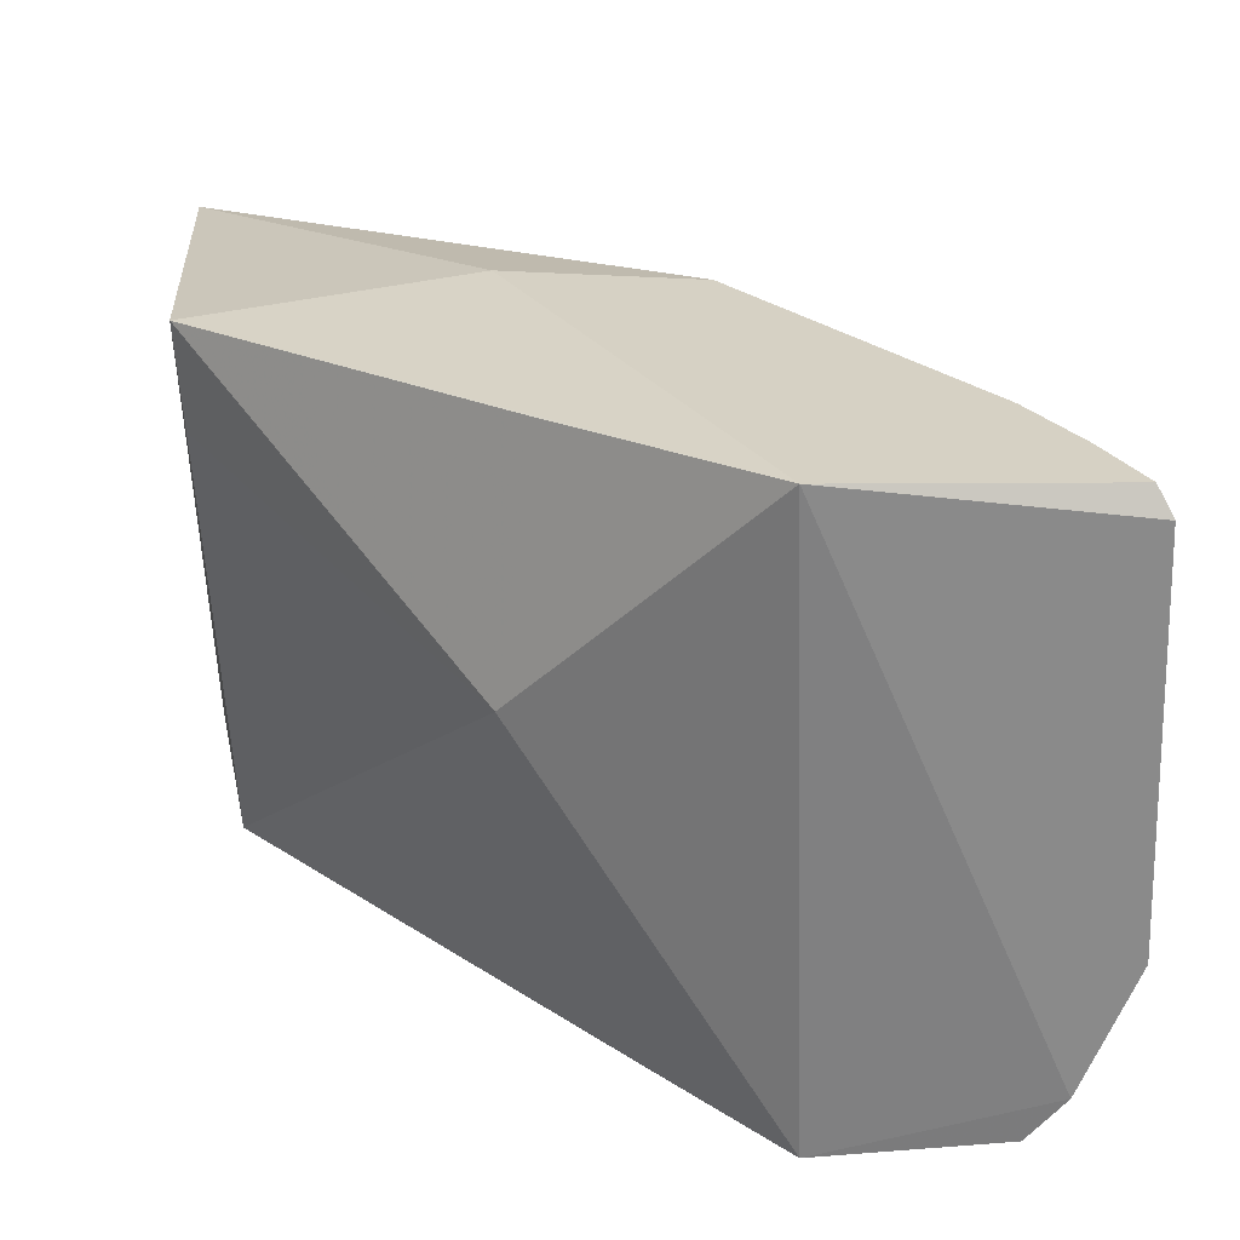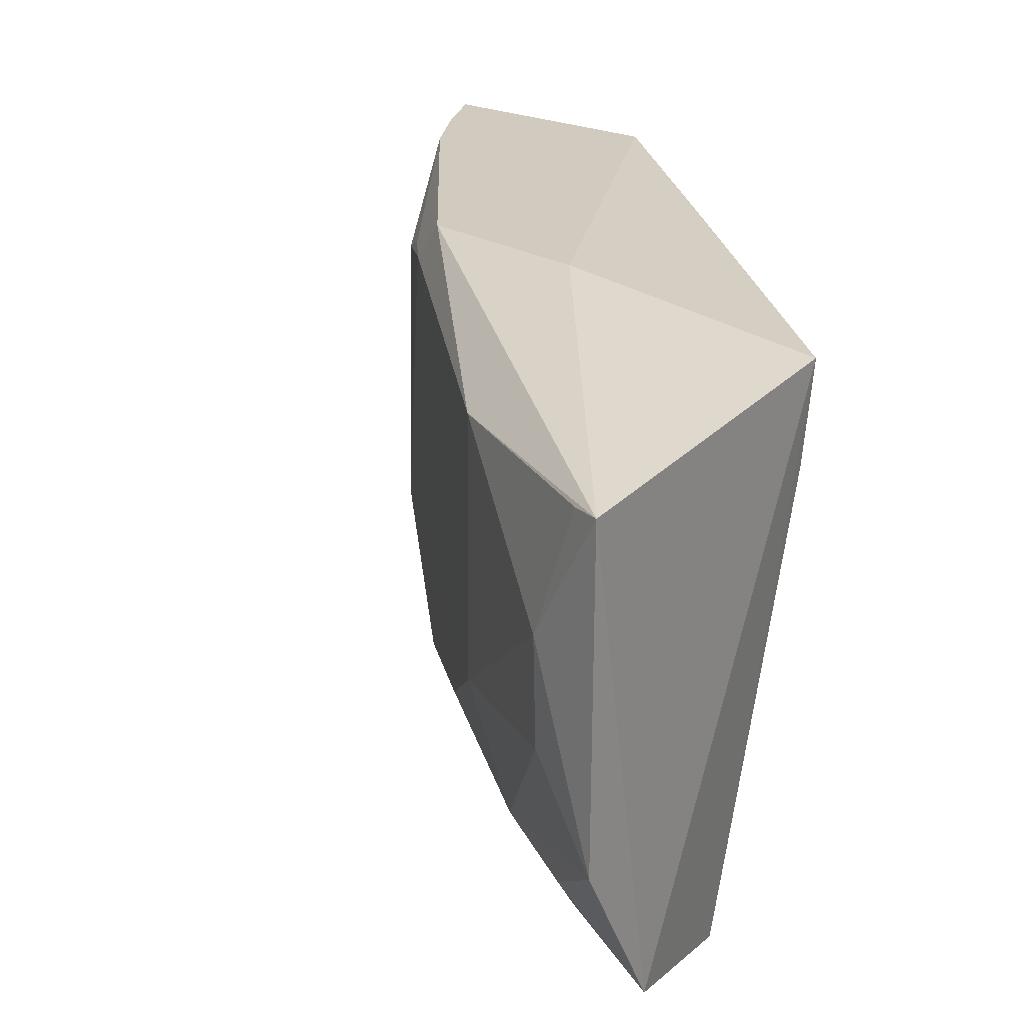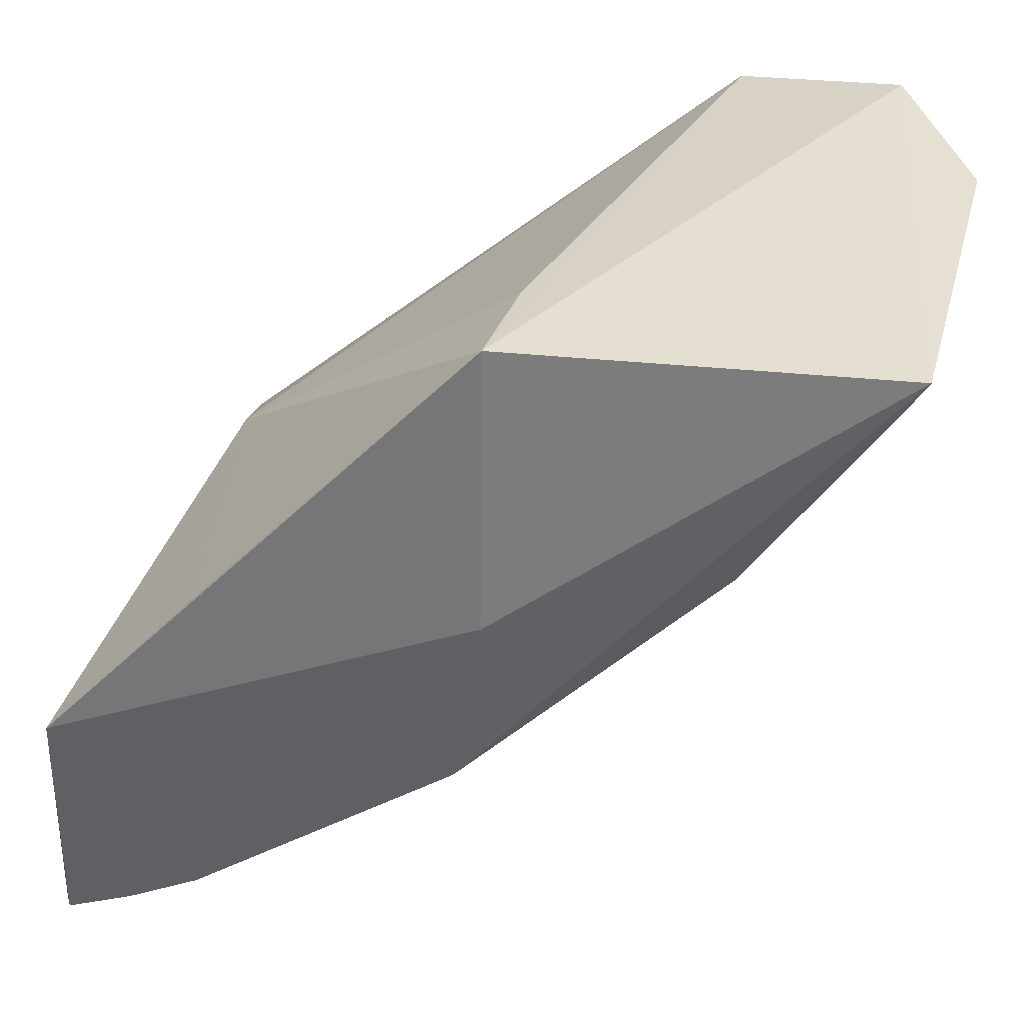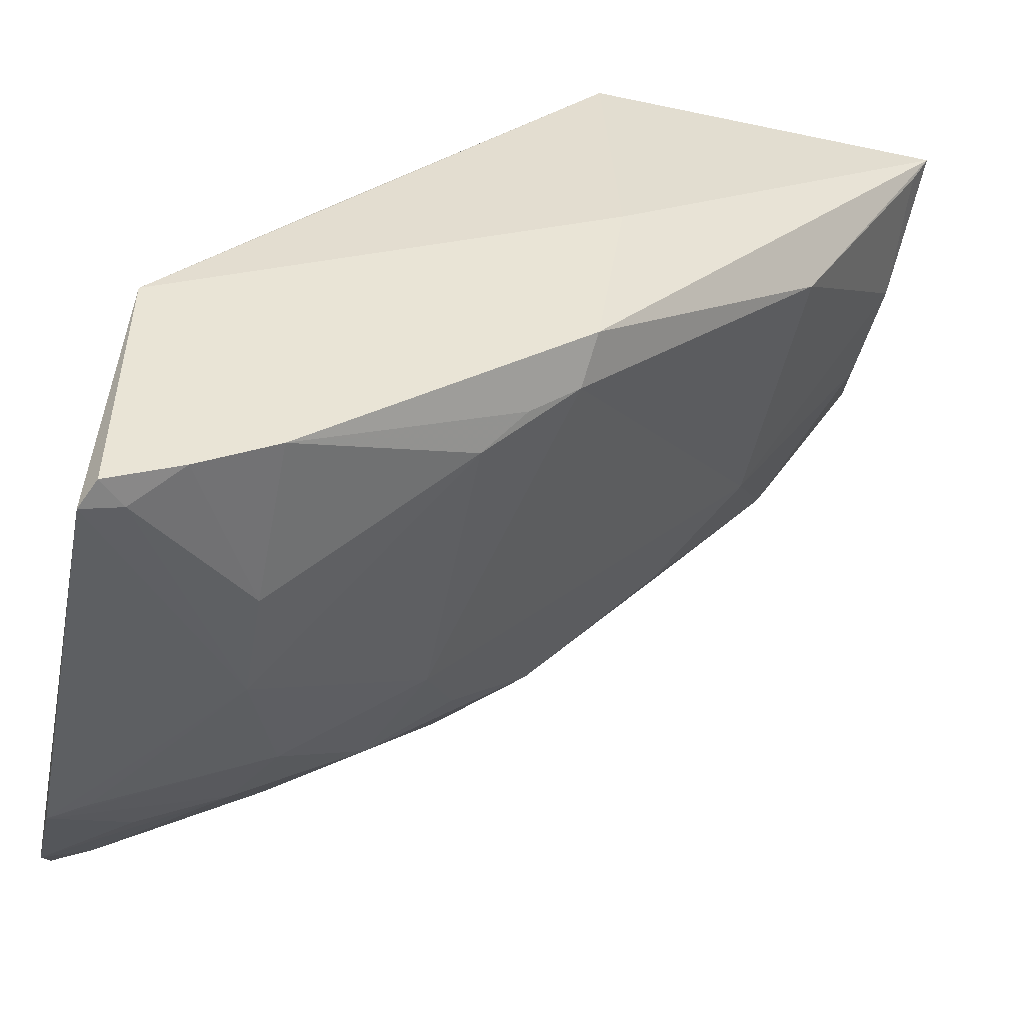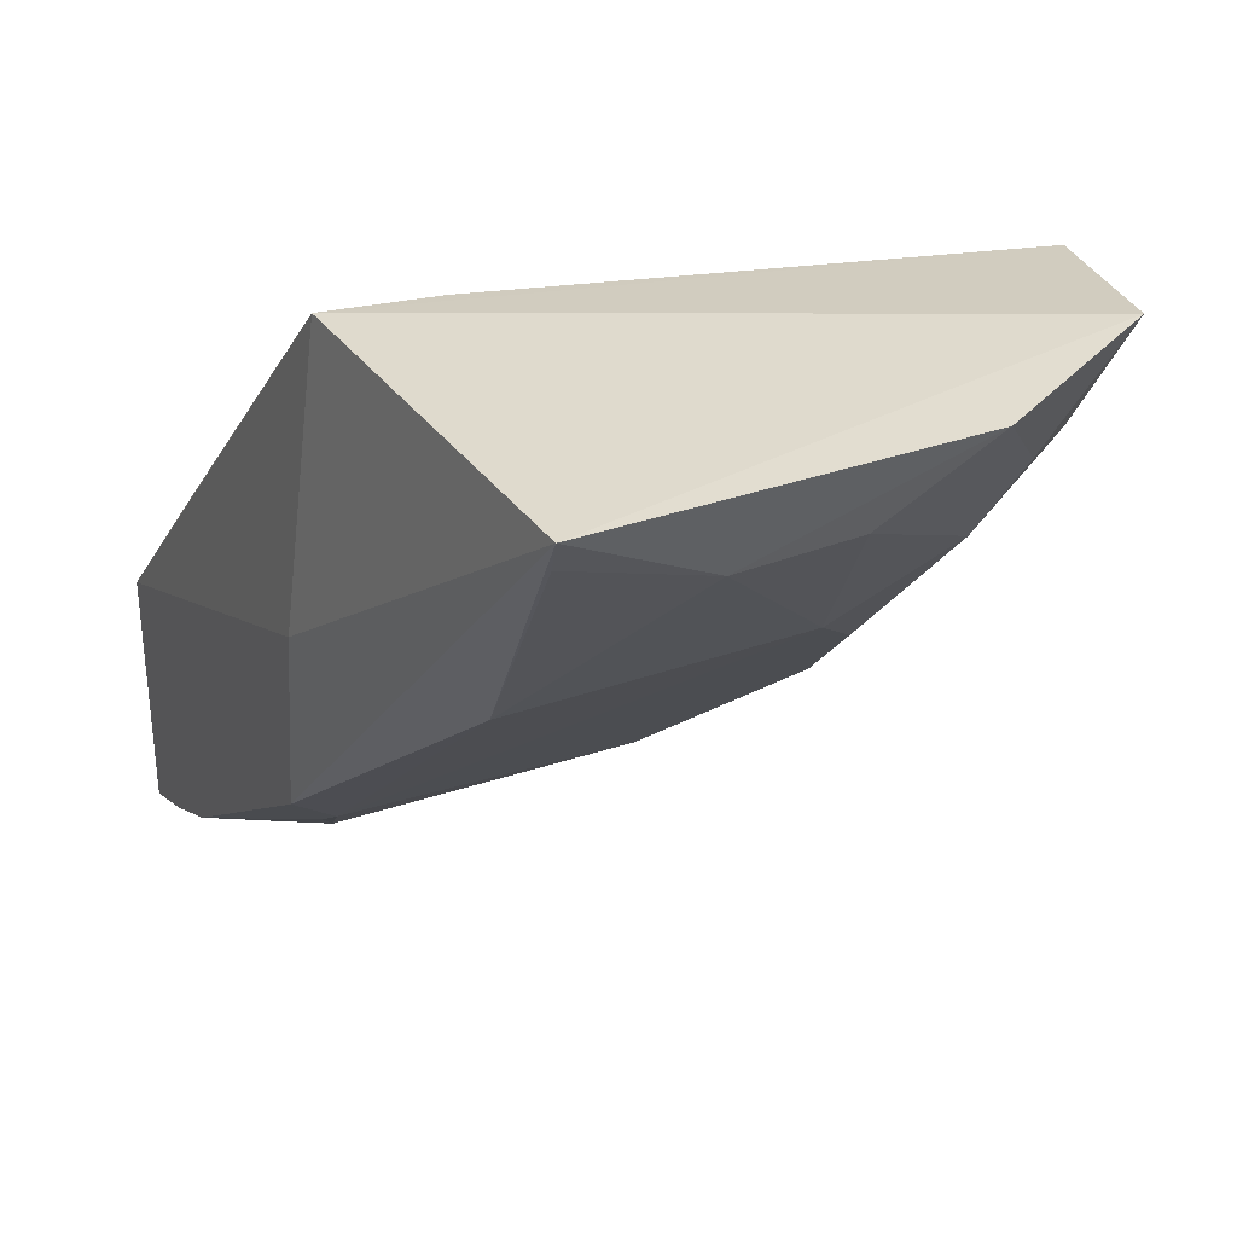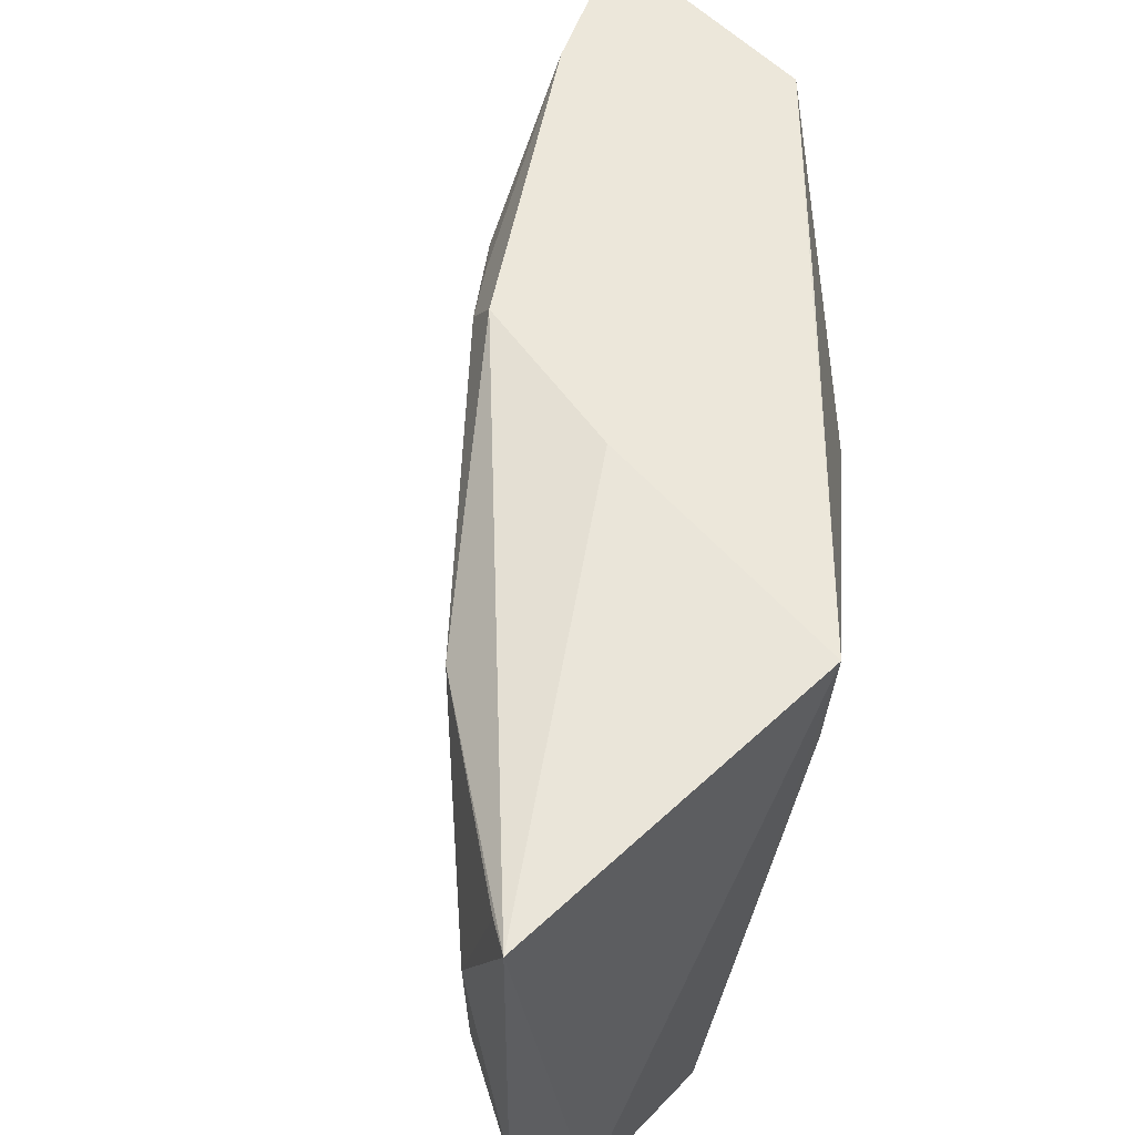
<metadata>
{"format":"obj","ext":"obj","renderer":"f3d","projection":"perspective","resolution":1024,"background":"white","views":[{"elev":27.0,"azim":88.3,"up":"+Y"},{"elev":23.6,"azim":-53.3,"up":"+Y"},{"elev":37.7,"azim":-165.5,"up":"+Z"},{"elev":-47.2,"azim":169.1,"up":"+Z"},{"elev":35.0,"azim":-115.5,"up":"+Z"},{"elev":51.2,"azim":-41.7,"up":"+Y"}]}
</metadata>
<code>
v -0.06633 0.03359 -0.04732
v -0.04366 0.003285 -0.07487
v -0.04288 0.03569 -0.07388
v -0.04189 0.03442 -0.08814
v -0.08514 0.01905 -0.05059
v -0.04167 0.007667 -0.08603
v -0.0652 0.03569 -0.07191
v -0.05006 0.02205 -0.06199
v -0.07267 0.002952 -0.04827
v -0.06672 0.03569 -0.06195
v -0.04261 0.03569 -0.08744
v -0.06643 0.0106 -0.07161
v -0.05154 0.03486 -0.06393
v -0.0863 0.0322 -0.04655
v -0.06672 0.02795 -0.04764
v -0.06001 0.03211 -0.07803
v -0.08148 0.005085 -0.04657
v -0.06203 0.005277 -0.0712
v -0.07828 0.03154 -0.05975
v -0.0505 0.03569 -0.08334
v -0.05059 0.02167 -0.08558
v -0.08073 0.01182 -0.05536
v -0.08637 0.01404 -0.04658
v -0.05765 0.0106 -0.07863
v -0.04211 0.005168 -0.08417
v -0.05134 0.002737 -0.06839
v -0.08547 0.02513 -0.05049
v -0.06474 0.03345 -0.07371
v -0.04395 0.0342 -0.08736
v -0.04194 0.01421 -0.08881
v -0.06005 0.01642 -0.07836
v -0.05047 0.02734 -0.08517
v -0.07124 0.005916 -0.06228
v -0.0781 0.01675 -0.05998
v -0.08292 0.01059 -0.05084
v -0.05081 0.01039 -0.08273
v -0.05284 0.005864 -0.07822
v -0.08531 0.03194 -0.04837
v -0.06215 0.03328 -0.07583
v -0.0464 0.03569 -0.08568
v -0.06203 0.01231 -0.07576
v -0.05283 0.01422 -0.08299
v -0.0761 0.01027 -0.05982
v -0.07357 0.01273 -0.06447
v -0.07829 0.005985 -0.05309
v -0.04417 0.005616 -0.08349
v -0.04607 0.01031 -0.08517
v -0.04383 0.0145 -0.08789
f 6 3 2
f 6 4 3
f 8 2 3
f 9 2 8
f 10 1 3
f 10 3 7
f 11 7 3
f 11 3 4
f 13 8 3
f 13 3 1
f 13 1 8
f 14 1 10
f 14 10 7
f 15 9 8
f 15 8 1
f 15 1 9
f 17 9 1
f 17 1 14
f 18 9 17
f 19 14 7
f 20 7 11
f 23 17 14
f 23 5 22
f 24 18 12
f 25 6 2
f 26 2 9
f 26 9 18
f 26 25 2
f 26 18 25
f 27 23 14
f 27 5 23
f 28 19 7
f 28 7 20
f 29 11 4
f 29 4 21
f 30 21 4
f 30 4 6
f 31 16 21
f 31 28 16
f 32 21 16
f 32 16 20
f 32 29 21
f 33 18 17
f 33 12 18
f 34 19 28
f 34 28 31
f 34 22 5
f 34 27 19
f 34 5 27
f 35 23 22
f 35 17 23
f 37 25 18
f 37 18 24
f 38 27 14
f 38 14 19
f 38 19 27
f 39 28 20
f 39 20 16
f 39 16 28
f 40 20 11
f 40 11 29
f 40 32 20
f 40 29 32
f 41 31 24
f 41 24 12
f 41 12 31
f 42 31 21
f 42 24 31
f 42 36 24
f 42 30 36
f 43 33 22
f 43 22 12
f 43 12 33
f 44 12 22
f 44 22 34
f 44 34 31
f 44 31 12
f 45 33 17
f 45 17 35
f 45 35 22
f 45 22 33
f 46 36 6
f 46 6 25
f 46 25 37
f 46 37 24
f 46 24 36
f 47 36 30
f 47 30 6
f 47 6 36
f 48 42 21
f 48 21 30
f 48 30 42

</code>
